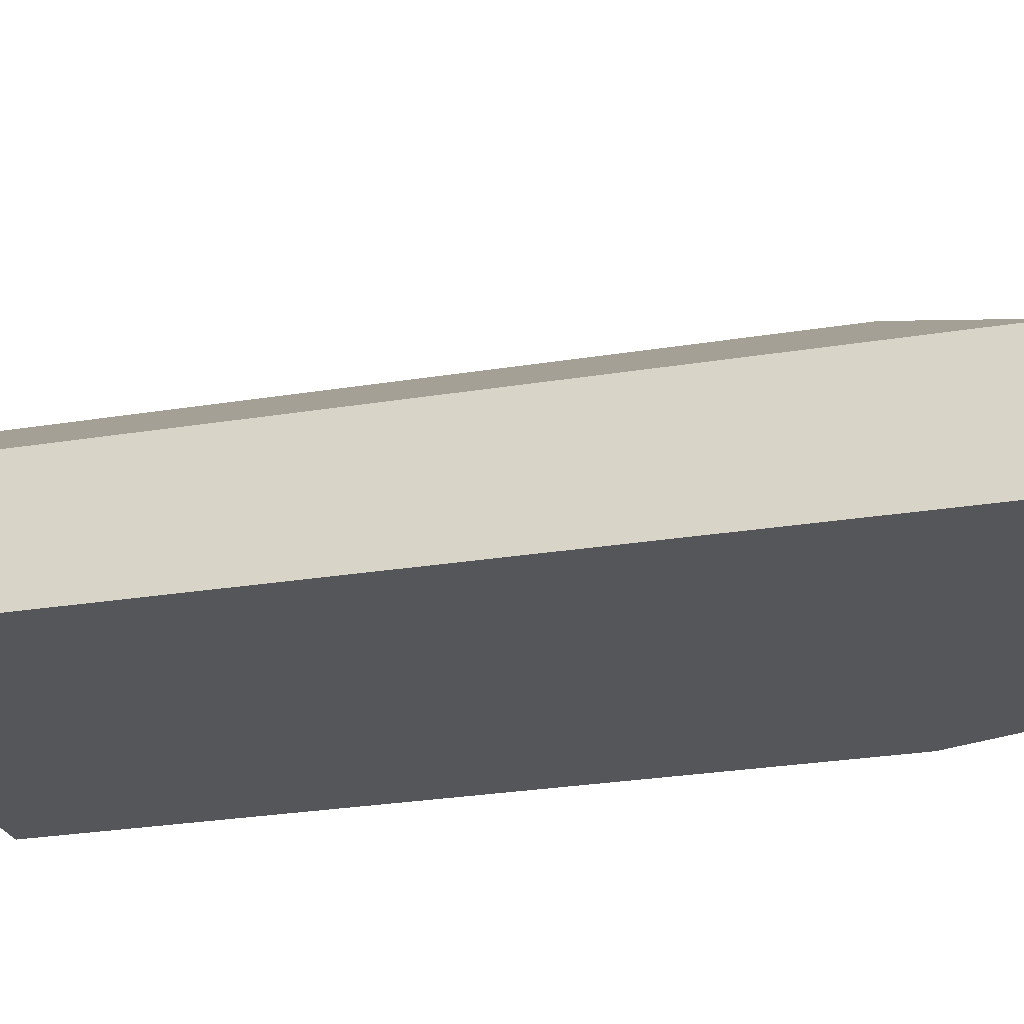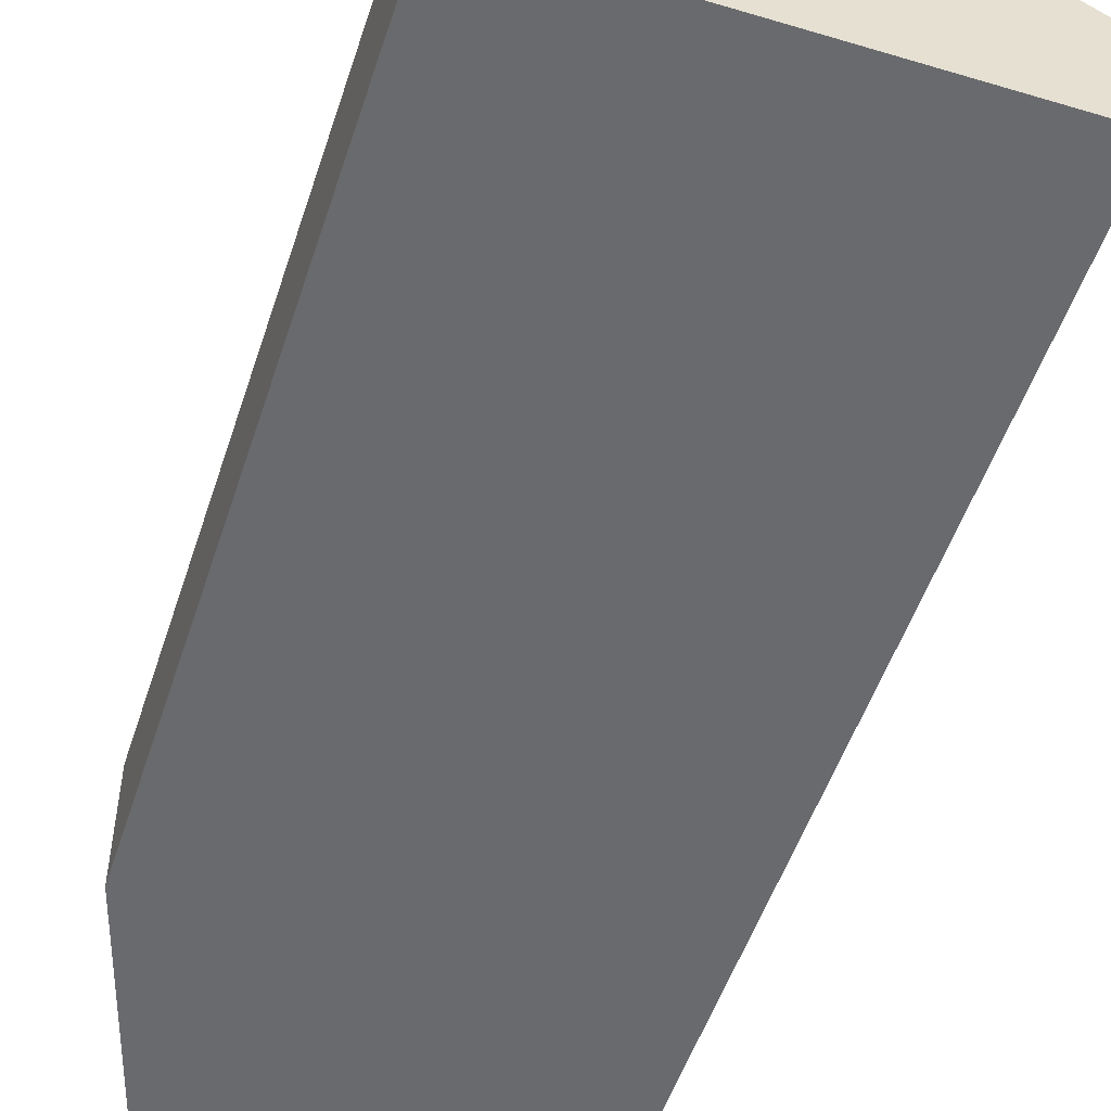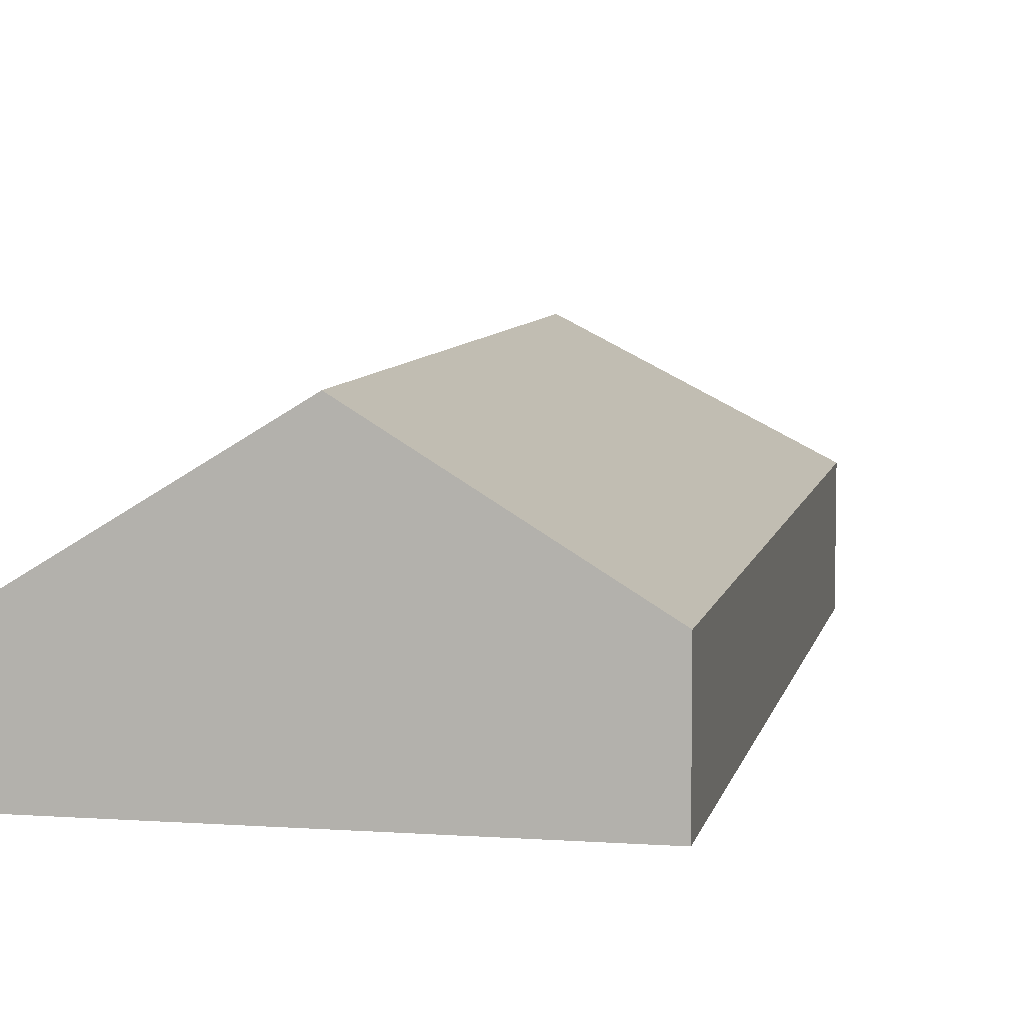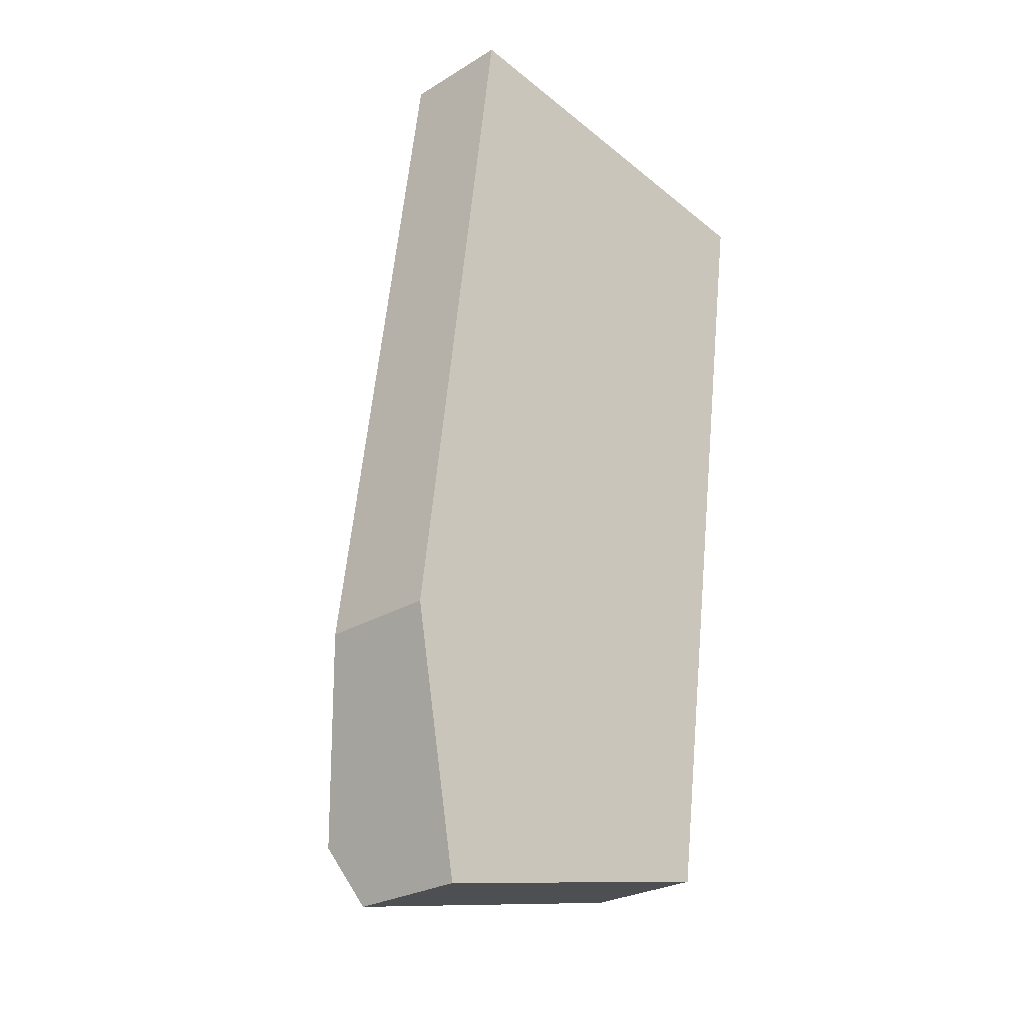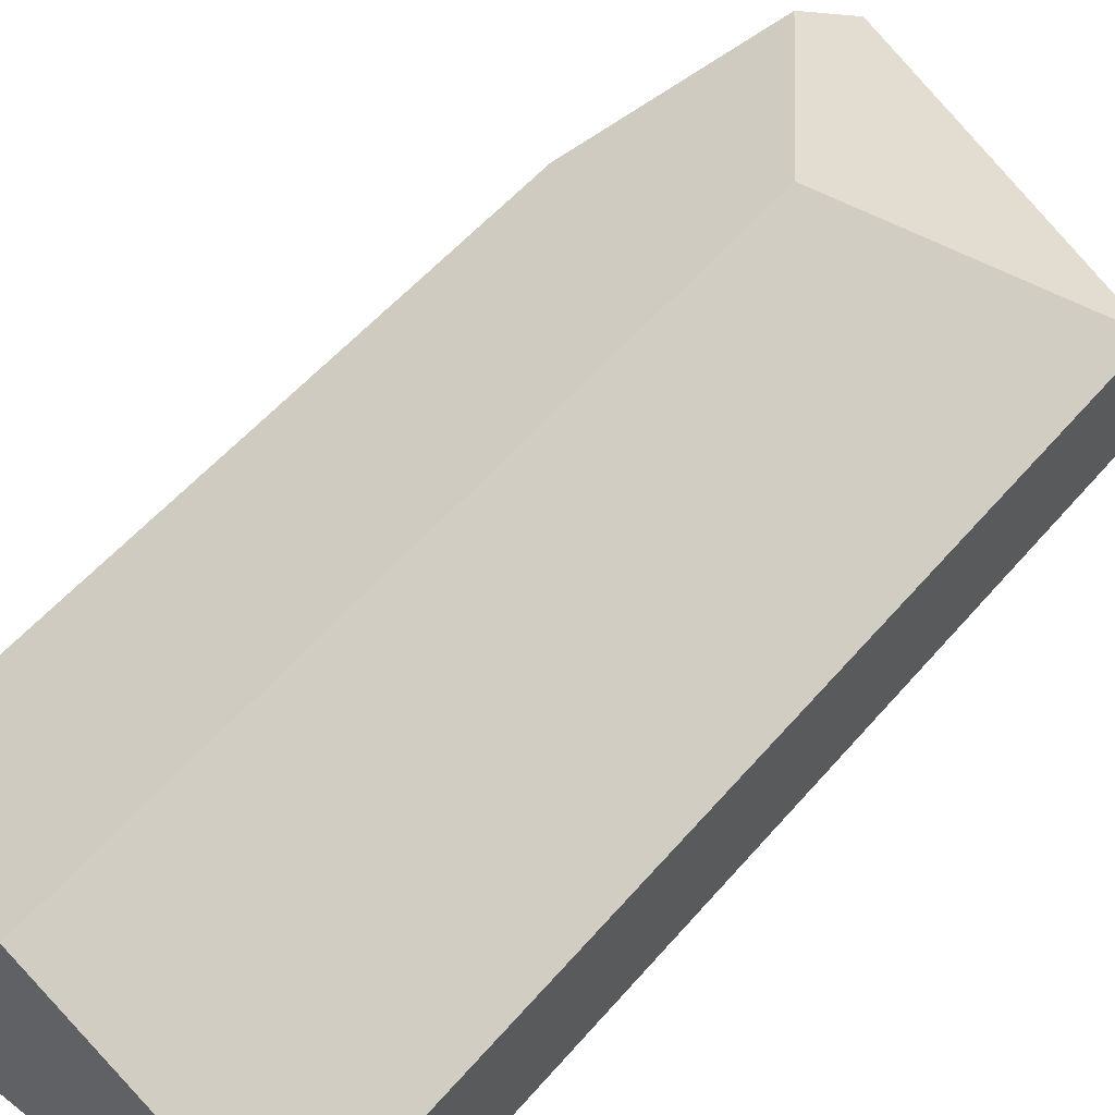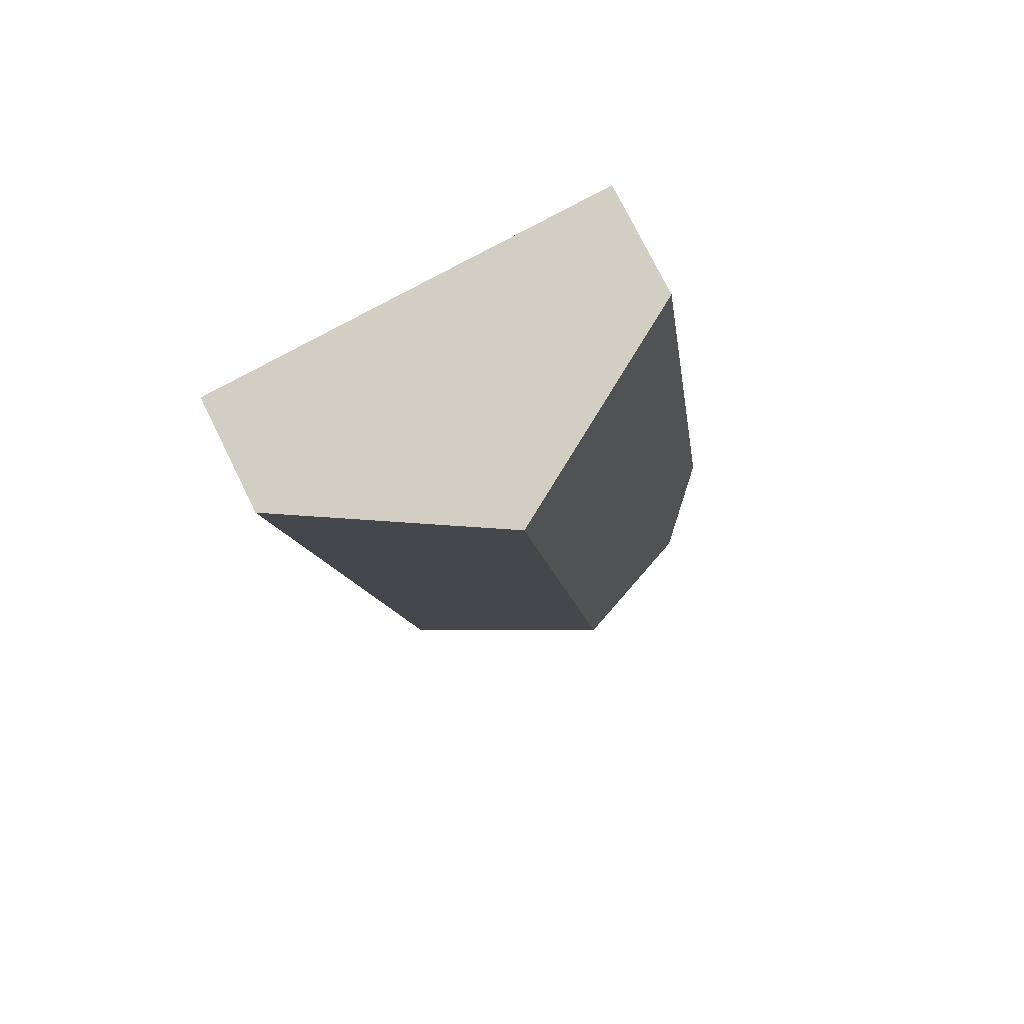
<metadata>
{"format":"obj","ext":"obj","renderer":"f3d","projection":"perspective","resolution":1024,"background":"white","views":[{"elev":-25.1,"azim":113.0,"up":"+Y"},{"elev":-53.0,"azim":-10.6,"up":"+Y"},{"elev":7.0,"azim":19.0,"up":"+Y"},{"elev":-26.2,"azim":-46.1,"up":"+Z"},{"elev":54.7,"azim":47.5,"up":"+Y"},{"elev":76.0,"azim":153.7,"up":"+Z"}]}
</metadata>
<code>
v  3.486 4.254 -0.53
v  8.766 2.07 11.44
v  6.692 2.072 -3.369
v  5.225 4.254 11.89
v  0.63 2.773 -3.475
v  0.826 2.072 -4.555
v  0 2.096 1.283e-16
v  1.592 2.013 12.35
v  0.826 2.789e-16 -4.555
v  0.63 2.128e-16 -3.475
v  0 0 0
v  1.592 -7.562e-16 12.35
v  5.225 -7.281e-16 11.89
v  8.766 -7.007e-16 11.44
v  6.692 2.063e-16 -3.369
g defaultobject
f 1 2 3
f 2 1 4
f 5 3 6
f 3 5 1
f 7 1 5
f 1 7 8
f 1 8 4
f 6 7 5
f 7 6 9
f 7 9 10
f 7 10 11
f 11 8 7
f 8 11 12
f 12 4 8
f 4 12 13
f 4 13 2
f 2 13 14
f 2 15 3
f 15 2 14
f 15 6 3
f 6 15 9
f 11 13 12
f 13 11 14
f 14 11 15
f 15 11 10
f 15 10 9

</code>
